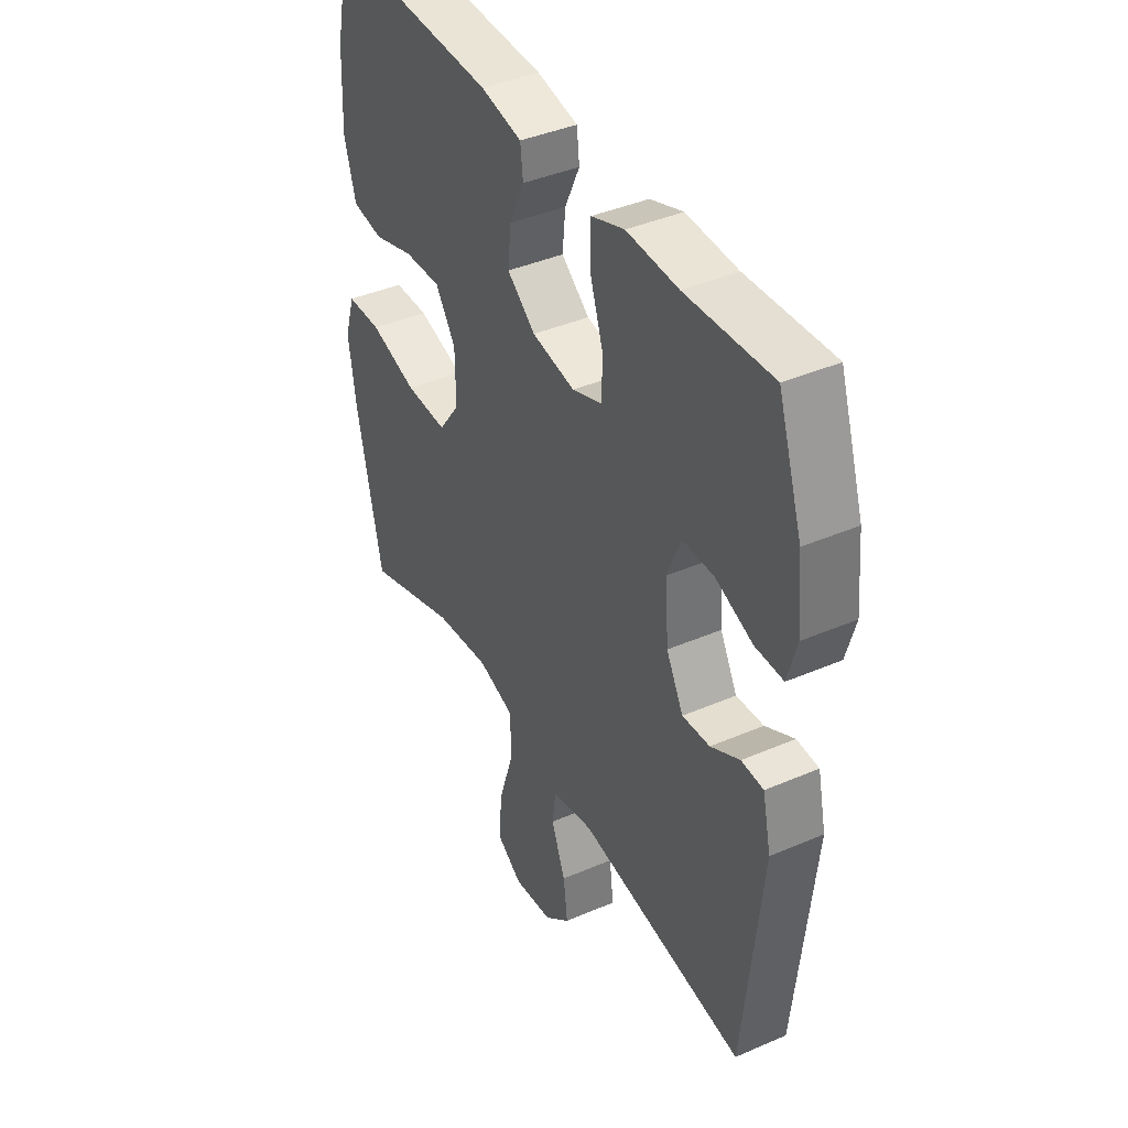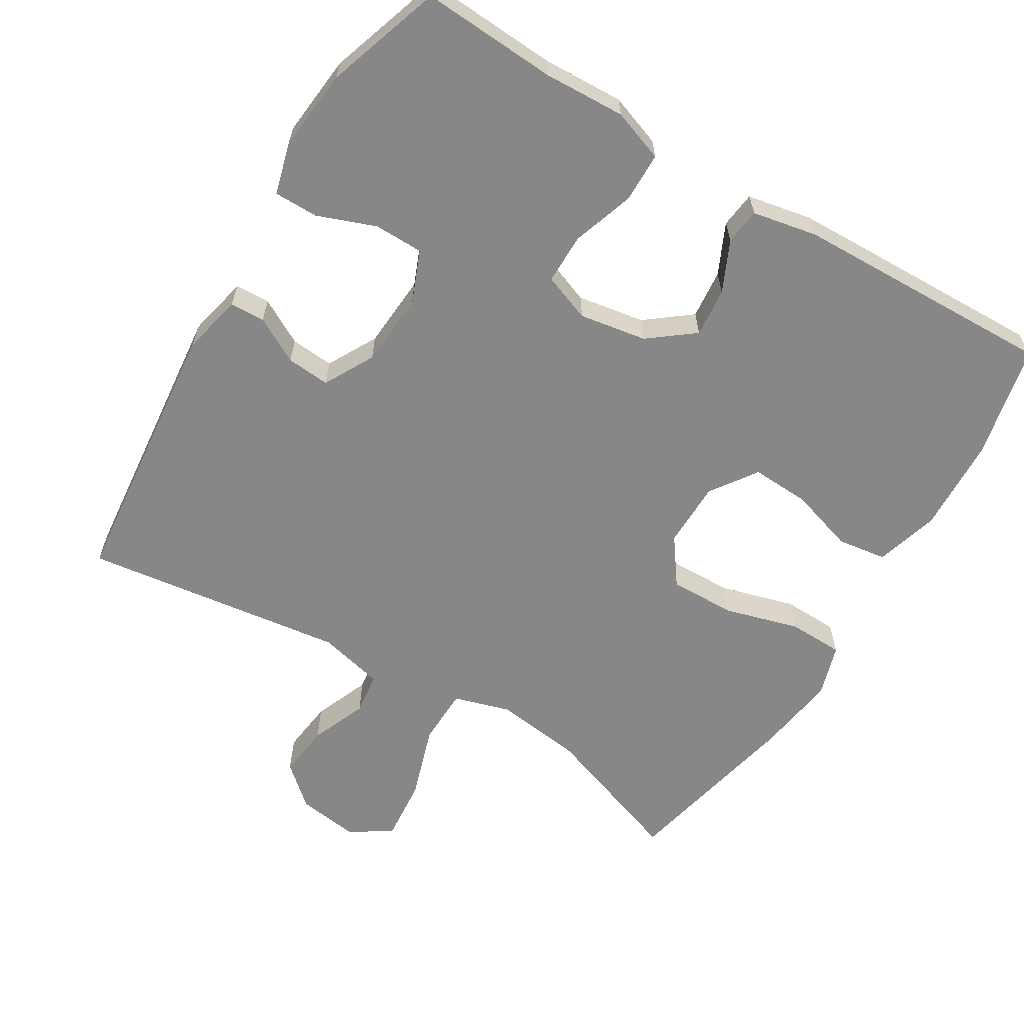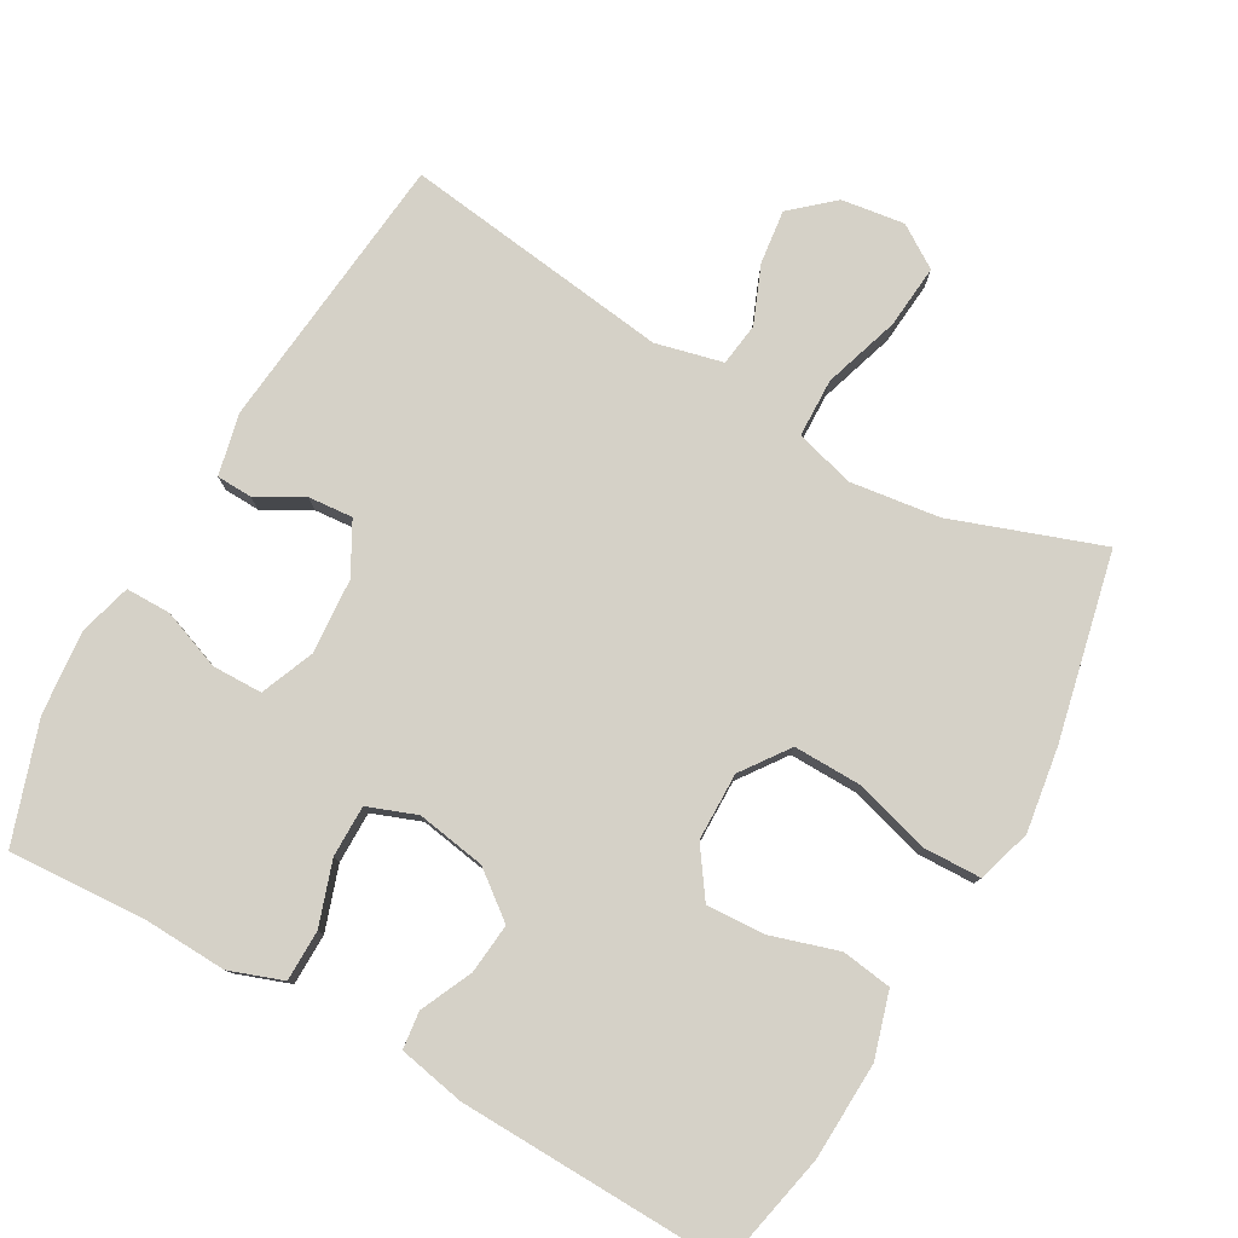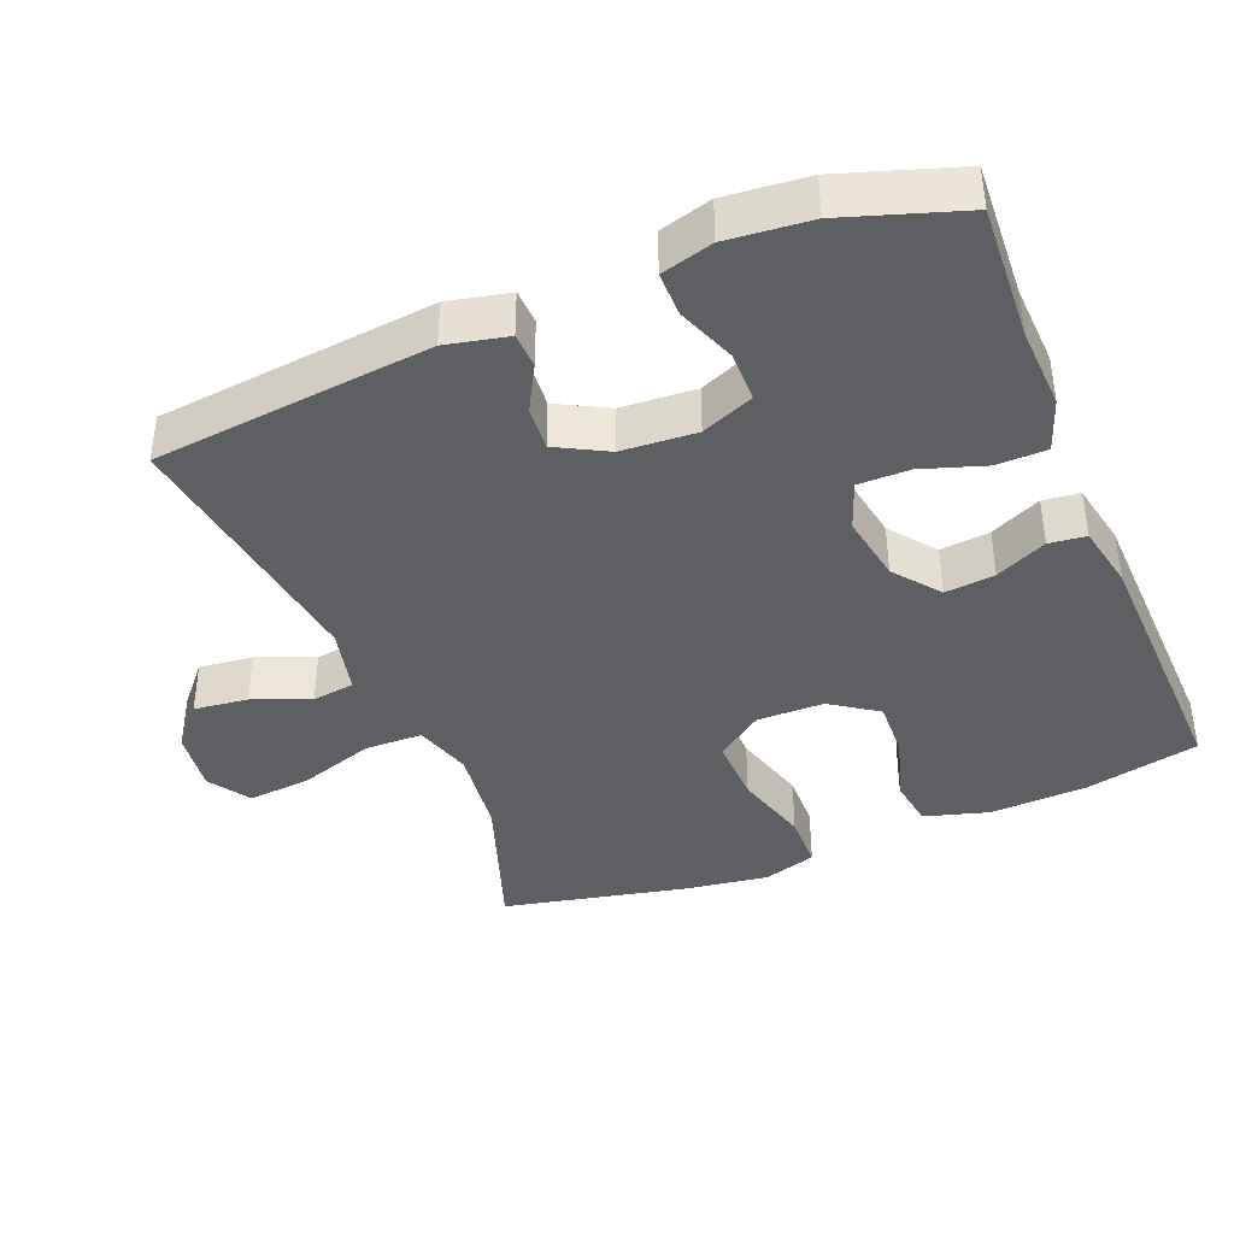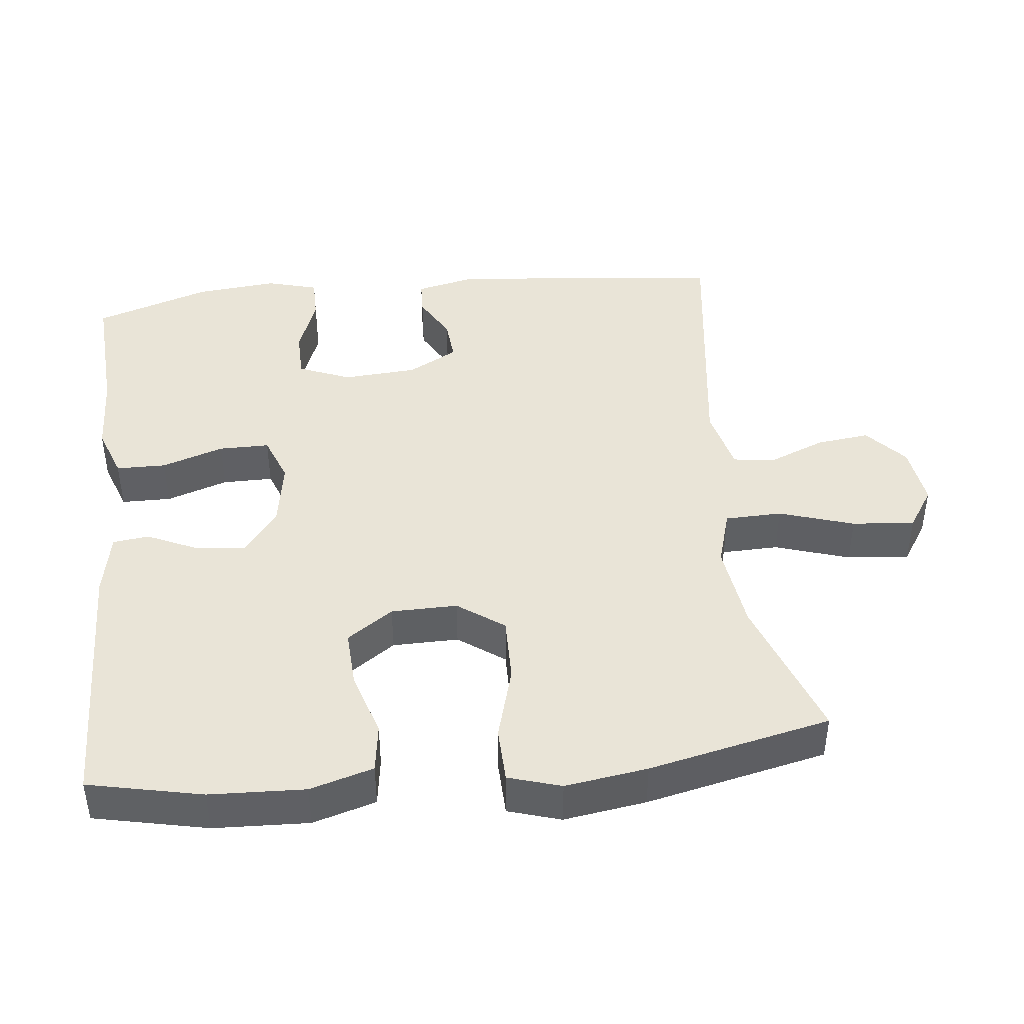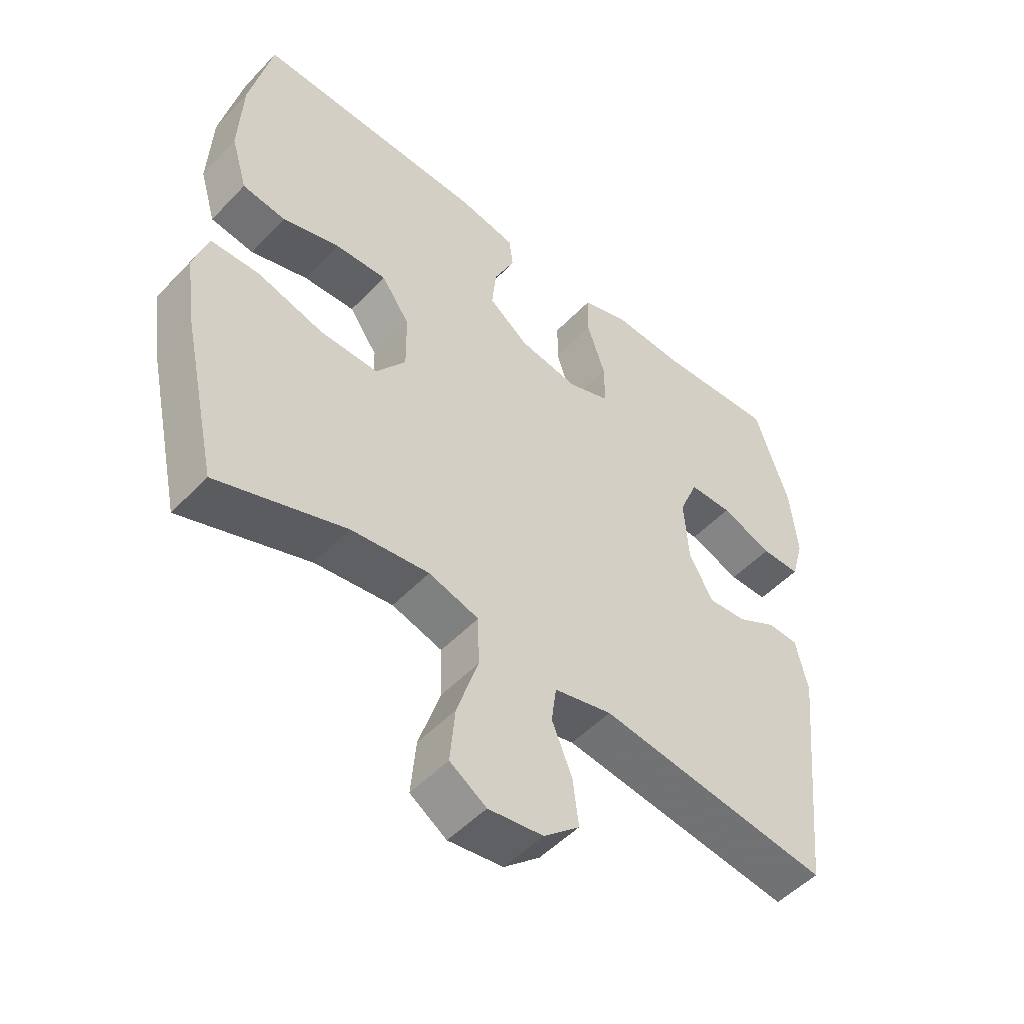
<metadata>
{"format":"obj","ext":"obj","renderer":"f3d","projection":"perspective","resolution":1024,"background":"white","views":[{"elev":40.7,"azim":-117.8,"up":"+Z"},{"elev":-62.4,"azim":-31.2,"up":"+Y"},{"elev":78.8,"azim":29.4,"up":"+Y"},{"elev":-40.0,"azim":-67.7,"up":"+Y"},{"elev":43.1,"azim":83.6,"up":"+Y"},{"elev":-51.0,"azim":138.3,"up":"+Z"}]}
</metadata>
<code>
v 0.5 0.07 0.5
v 0.535 0.07 0.34
v 0.541 0.07 0.206
v 0.515 0.07 0.117
v 0.446 0.07 0.107
v 0.355 0.07 0.135
v 0.273 0.07 0.139
v 0.228 0.07 0.074
v 0.227 0.07 -0.019
v 0.274 0.07 -0.084
v 0.367 0.07 -0.082
v 0.472 0.07 -0.052
v 0.55 0.07 -0.054
v 0.573 0.07 -0.128
v 0.556 0.07 -0.244
v 0.5 0.07 -0.5
v 0.295 0.07 -0.428
v 0.171 0.07 -0.412
v 0.091 0.07 -0.436
v 0.089 0.07 -0.516
v 0.123 0.07 -0.621
v 0.131 0.07 -0.709
v 0.073 0.07 -0.747
v -0.014 0.07 -0.735
v -0.071 0.07 -0.685
v -0.062 0.07 -0.61
v -0.03 0.07 -0.531
v -0.038 0.07 -0.472
v -0.13 0.07 -0.45
v -0.5 0.07 -0.5
v -0.54 0.07 -0.114
v -0.521 0.07 -0.029
v -0.472 0.07 -0.027
v -0.408 0.07 -0.062
v -0.347 0.07 -0.067
v -0.309 0.07 0.003
v -0.302 0.07 0.107
v -0.332 0.07 0.18
v -0.401 0.07 0.181
v -0.483 0.07 0.15
v -0.545 0.07 0.15
v -0.565 0.07 0.222
v -0.554 0.07 0.337
v -0.5 0.07 0.5
v -0.31 0.07 0.489
v -0.196 0.07 0.494
v -0.123 0.07 0.468
v -0.122 0.07 0.398
v -0.151 0.07 0.311
v -0.151 0.07 0.24
v -0.084 0.07 0.215
v 0.011 0.07 0.231
v 0.074 0.07 0.28
v 0.067 0.07 0.349
v 0.034 0.07 0.42
v 0.04 0.07 0.471
v 0.131 0.07 0.489
v 0.5 0 0.5
v 0.535 0 0.34
v 0.541 0 0.206
v 0.515 0 0.117
v 0.446 0 0.107
v 0.355 0 0.135
v 0.273 0 0.139
v 0.228 0 0.074
v 0.227 0 -0.019
v 0.274 0 -0.084
v 0.367 0 -0.082
v 0.472 0 -0.052
v 0.55 0 -0.054
v 0.573 0 -0.128
v 0.556 0 -0.244
v 0.5 0 -0.5
v 0.295 0 -0.428
v 0.171 0 -0.412
v 0.091 0 -0.436
v 0.089 0 -0.516
v 0.123 0 -0.621
v 0.131 0 -0.709
v 0.073 0 -0.747
v -0.014 0 -0.735
v -0.071 0 -0.685
v -0.062 0 -0.61
v -0.03 0 -0.531
v -0.038 0 -0.472
v -0.13 0 -0.45
v -0.5 0 -0.5
v -0.54 0 -0.114
v -0.521 0 -0.029
v -0.472 0 -0.027
v -0.408 0 -0.062
v -0.347 0 -0.067
v -0.309 0 0.003
v -0.302 0 0.107
v -0.332 0 0.18
v -0.401 0 0.181
v -0.483 0 0.15
v -0.545 0 0.15
v -0.565 0 0.222
v -0.554 0 0.337
v -0.5 0 0.5
v -0.31 0 0.489
v -0.196 0 0.494
v -0.123 0 0.468
v -0.122 0 0.398
v -0.151 0 0.311
v -0.151 0 0.24
v -0.084 0 0.215
v 0.011 0 0.231
v 0.074 0 0.28
v 0.067 0 0.349
v 0.034 0 0.42
v 0.04 0 0.471
v 0.131 0 0.489
f 54 55 56 57
f 53 54 57 1
f 52 53 1 2
f 46 47 48 49
f 45 46 49 50
f 44 45 50
f 43 44 50
f 42 43 50 51
f 39 40 41 42
f 38 39 42 51
f 31 32 33 34
f 29 30 31 34
f 28 29 34 35
f 24 25 26 27
f 22 23 24 27
f 20 21 22 27
f 19 20 27 28
f 18 19 28 35
f 14 15 16 17
f 11 12 13 14
f 10 11 14 17
f 9 10 17 18
f 3 4 5 6
f 52 2 3 6
f 51 52 6 7
f 37 38 51 7
f 9 18 35 36
f 8 9 36 37
f 7 8 37
f 114 113 112 111
f 58 114 111 110
f 59 58 110 109
f 106 105 104 103
f 107 106 103 102
f 107 102 101
f 107 101 100
f 108 107 100 99
f 99 98 97 96
f 108 99 96 95
f 91 90 89 88
f 91 88 87 86
f 92 91 86 85
f 84 83 82 81
f 84 81 80 79
f 84 79 78 77
f 85 84 77 76
f 92 85 76 75
f 74 73 72 71
f 71 70 69 68
f 74 71 68 67
f 75 74 67 66
f 63 62 61 60
f 63 60 59 109
f 64 63 109 108
f 64 108 95 94
f 93 92 75 66
f 94 93 66 65
f 94 65 64
f 1 58 59 2
f 2 59 60 3
f 3 60 61 4
f 4 61 62 5
f 5 62 63 6
f 6 63 64 7
f 7 64 65 8
f 8 65 66 9
f 9 66 67 10
f 10 67 68 11
f 11 68 69 12
f 12 69 70 13
f 13 70 71 14
f 14 71 72 15
f 15 72 73 16
f 16 73 74 17
f 17 74 75 18
f 18 75 76 19
f 19 76 77 20
f 20 77 78 21
f 21 78 79 22
f 22 79 80 23
f 23 80 81 24
f 24 81 82 25
f 25 82 83 26
f 26 83 84 27
f 27 84 85 28
f 28 85 86 29
f 29 86 87 30
f 30 87 88 31
f 31 88 89 32
f 32 89 90 33
f 33 90 91 34
f 34 91 92 35
f 35 92 93 36
f 36 93 94 37
f 37 94 95 38
f 38 95 96 39
f 39 96 97 40
f 40 97 98 41
f 41 98 99 42
f 42 99 100 43
f 43 100 101 44
f 44 101 102 45
f 45 102 103 46
f 46 103 104 47
f 47 104 105 48
f 48 105 106 49
f 49 106 107 50
f 50 107 108 51
f 51 108 109 52
f 52 109 110 53
f 53 110 111 54
f 54 111 112 55
f 55 112 113 56
f 56 113 114 57
f 57 114 58 1

</code>
